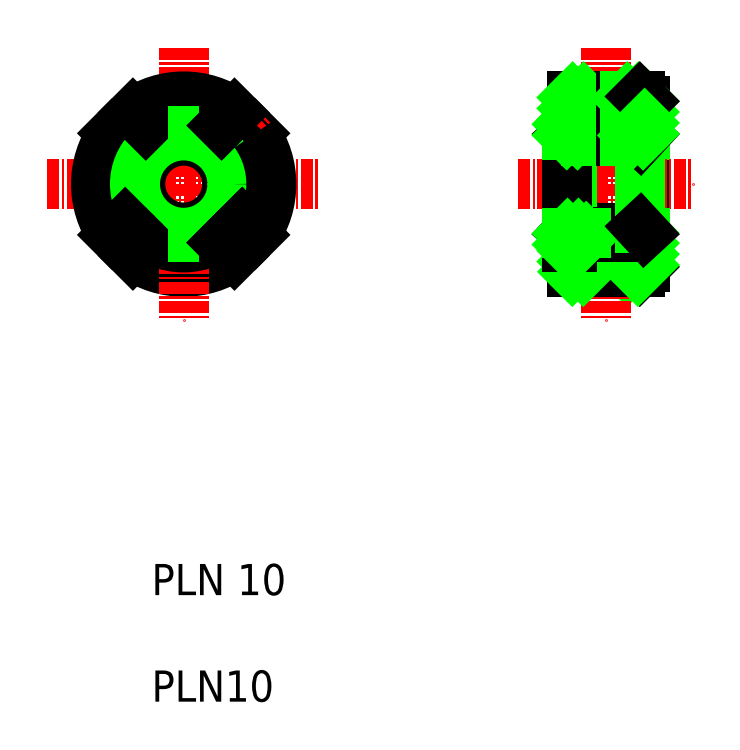
<metadata>
{"format":"dxf","ext":"dxf","renderer":"ezdxf+matplotlib","layout":"modelspace","background":"white","min_lineweight":24,"dpi":150}
</metadata>
<code>
0
SECTION
2
ENTITIES
0
LINE
8
0
10
142.6
20
124.2
30
0
11
142.6
21
129
31
0
0
LINE
8
0
10
143
20
124.1
30
0
11
143
21
128.8
31
0
0
LINE
8
0
10
146.2
20
124.1
30
0
11
146.2
21
128.8
31
0
0
LINE
8
0
10
146.6
20
124.2
30
0
11
146.6
21
129
31
0
0
ARC
8
0
10
144.6
20
133
30
0
40
9
50
234.6
51
305.4
0
LINE
8
CENTER
10
148.1
20
129.4
30
0
11
152.4
21
125.2
31
0
0
LINE
8
CENTER
10
136.8
20
125.2
30
0
11
141
21
129.4
31
0
0
LINE
8
CENTER
10
144.6
20
147
30
0
11
144.6
21
119
31
0
0
TEXT
8
0
10
141.3
20
90.76
30
0
40
3.2
1
PLN 10
0
TEXT
8
0
10
141.3
20
79.82
30
0
40
3.2
1
PLN10
0
LINE
8
CENTER
10
136.8
20
140.7
30
0
11
141
21
136.5
31
0
0
LINE
8
0
10
137.2
20
138.2
30
0
11
138.6
21
136.8
31
0
0
LINE
8
CENTER
10
130.6
20
133
30
0
11
158.6
21
133
31
0
0
LINE
8
0
10
137.2
20
127.7
30
0
11
138.6
21
129.1
31
0
0
CIRCLE
8
0
10
144.6
20
133
30
0
40
6.5
0
ARC
8
0
10
144.6
20
133
30
0
40
9
50
144.6
51
215.4
0
LINE
8
0
10
150.6
20
136.8
30
0
11
151.9
21
138.2
31
0
0
LINE
8
0
10
146.6
20
141.7
30
0
11
146.6
21
136.9
31
0
0
LINE
8
0
10
146.2
20
141.8
30
0
11
146.2
21
137.1
31
0
0
LINE
8
0
10
143
20
141.8
30
0
11
143
21
137.1
31
0
0
LINE
8
0
10
142.6
20
141.7
30
0
11
142.6
21
136.9
31
0
0
LINE
8
CENTER
10
148.1
20
136.5
30
0
11
152.4
21
140.7
31
0
0
LINE
8
0
10
148.5
20
139
30
0
11
150.6
21
136.8
31
0
0
LINE
8
0
10
138.6
20
136.8
30
0
11
140.7
21
139
31
0
0
CIRCLE
8
0
10
144.6
20
133
30
0
40
4.458
0
CIRCLE
8
0
10
144.6
20
133
30
0
40
5
0
ARC
8
0
10
144.6
20
133
30
0
40
9
50
324.6
51
35.41
0
LINE
8
0
10
139.4
20
125.6
30
0
11
140.7
21
126.9
31
0
0
LINE
8
0
10
138.6
20
129.1
30
0
11
140.7
21
126.9
31
0
0
LINE
8
0
10
143
20
127.5
30
0
11
146.2
21
127.5
31
0
0
LINE
8
0
10
150.6
20
129.1
30
0
11
151.9
21
127.7
31
0
0
LINE
8
0
10
148.5
20
126.9
30
0
11
149.8
21
125.6
31
0
0
LINE
8
0
10
148.5
20
126.9
30
0
11
150.6
21
129.1
31
0
0
ARC
8
0
10
144.6
20
133
30
0
40
9
50
54.59
51
125.4
0
LINE
8
0
10
139.4
20
140.3
30
0
11
140.7
21
139
31
0
0
LINE
8
0
10
143
20
138.4
30
0
11
146.2
21
138.4
31
0
0
LINE
8
0
10
148.5
20
139
30
0
11
149.8
21
140.3
31
0
0
LINE
8
0
10
189.5
20
124
30
0
11
189.5
21
128.5
31
0
0
LINE
8
0
10
189.9
20
124
30
0
11
189.9
21
128.5
31
0
0
LINE
8
0
10
189.9
20
124.9
30
0
11
191.9
21
126.9
31
0
0
LINE
8
0
10
190.1
20
124
30
0
11
191.9
21
125.8
31
0
0
LINE
8
0
10
186.3
20
124
30
0
11
186.3
21
128.5
31
0
0
LINE
8
0
10
185.9
20
124
30
0
11
185.9
21
128.5
31
0
0
LINE
8
0
10
184.4
20
126.5
30
0
11
184.4
21
124
31
0
0
LINE
8
0
10
184.4
20
125
30
0
11
185.9
21
126.5
31
0
0
LINE
8
CENTER
10
187.9
20
147
30
0
11
187.9
21
119
31
0
0
LINE
8
0
10
191.9
20
141.5
30
0
11
191.9
21
124.5
31
0
0
LINE
8
0
10
184.4
20
124
30
0
11
191.4
21
124
31
0
0
LINE
8
0
10
186.3
20
124.5
30
0
11
189.5
21
124.5
31
0
0
LINE
8
0
10
184.5
20
124
30
0
11
185.9
21
125.4
31
0
0
LINE
8
0
10
185.6
20
124
30
0
11
185.9
21
124.3
31
0
0
LINE
8
0
10
191.4
20
124
30
0
11
191.9
21
124.5
31
0
0
LINE
8
0
10
191.2
20
124
30
0
11
191.9
21
124.6
31
0
0
LINE
8
0
10
189.9
20
138
30
0
11
191.9
21
138
31
0
0
LINE
8
0
10
189.9
20
140.6
30
0
11
191.3
21
142
31
0
0
LINE
8
0
10
189.9
20
139.5
30
0
11
191.9
21
141.5
31
0
0
LINE
8
0
10
189.9
20
138.4
30
0
11
191.9
21
140.4
31
0
0
LINE
8
CENTER
10
178.9
20
133
30
0
11
196.9
21
133
31
0
0
LINE
8
0
10
184.4
20
137.4
30
0
11
191.4
21
137.4
31
0
0
LINE
8
0
10
184.4
20
142
30
0
11
191.4
21
142
31
0
0
LINE
8
0
10
189.9
20
128
30
0
11
191.9
21
128
31
0
0
LINE
8
0
10
189.9
20
127.1
30
0
11
190.7
21
128
31
0
0
LINE
8
0
10
189.9
20
126
30
0
11
191.8
21
128
31
0
0
LINE
8
0
10
184.4
20
128.5
30
0
11
191.4
21
128.5
31
0
0
LINE
8
0
10
184.4
20
137.4
30
0
11
184.4
21
128.5
31
0
0
LINE
8
0
10
183.9
20
139.5
30
0
11
183.9
21
126.5
31
0
0
LINE
8
0
10
186.3
20
127.5
30
0
11
189.5
21
127.5
31
0
0
LINE
8
0
10
186.3
20
128
30
0
11
189.5
21
128
31
0
0
LINE
8
0
10
184.4
20
128.5
30
0
11
183.9
21
128
31
0
0
LINE
8
0
10
183.9
20
126.5
30
0
11
184.4
21
126.5
31
0
0
LINE
8
0
10
183.9
20
128
30
0
11
185.9
21
128
31
0
0
LINE
8
0
10
183.9
20
127.9
30
0
11
184
21
128
31
0
0
LINE
8
0
10
183.9
20
126.7
30
0
11
185.1
21
128
31
0
0
LINE
8
0
10
184.4
20
126.1
30
0
11
185.9
21
127.6
31
0
0
LINE
8
0
10
183.9
20
133
30
0
11
183.9
21
133
31
0
0
LINE
8
0
10
183.9
20
136
30
0
11
183.9
21
136
31
0
0
LINE
8
0
10
186.3
20
141.5
30
0
11
189.5
21
141.5
31
0
0
LINE
8
0
10
186.3
20
137.9
30
0
11
189.5
21
137.9
31
0
0
LINE
8
0
10
186.3
20
138.4
30
0
11
189.5
21
138.4
31
0
0
LINE
8
0
10
183.9
20
138
30
0
11
184.4
21
137.4
31
0
0
LINE
8
0
10
186.3
20
142
30
0
11
186.3
21
137.4
31
0
0
LINE
8
0
10
185.9
20
142
30
0
11
185.9
21
137.4
31
0
0
LINE
8
0
10
183.9
20
138
30
0
11
185.9
21
138
31
0
0
LINE
8
0
10
183.9
20
139.5
30
0
11
184.4
21
139.5
31
0
0
LINE
8
0
10
184.4
20
142
30
0
11
184.4
21
139.5
31
0
0
LINE
8
0
10
184.4
20
141.8
30
0
11
184.5
21
142
31
0
0
LINE
8
0
10
184.4
20
140.7
30
0
11
185.6
21
142
31
0
0
LINE
8
0
10
183.9
20
139.1
30
0
11
184.3
21
139.5
31
0
0
LINE
8
0
10
184.4
20
139.6
30
0
11
185.9
21
141.1
31
0
0
LINE
8
0
10
183.9
20
138
30
0
11
185.9
21
140
31
0
0
LINE
8
0
10
185
20
138
30
0
11
185.9
21
138.8
31
0
0
LINE
8
0
10
189.5
20
142
30
0
11
189.5
21
137.4
31
0
0
LINE
8
0
10
189.9
20
142
30
0
11
189.9
21
137.4
31
0
0
LINE
8
0
10
189.9
20
141.7
30
0
11
190.1
21
142
31
0
0
LINE
8
0
10
191.4
20
137.4
30
0
11
191.4
21
128.5
31
0
0
LINE
8
0
10
191.4
20
128.5
30
0
11
191.9
21
128
31
0
0
LINE
8
0
10
191.9
20
138
30
0
11
191.4
21
137.4
31
0
0
LINE
8
0
10
191.4
20
142
30
0
11
191.9
21
141.5
31
0
0
LINE
8
0
10
190.6
20
138
30
0
11
191.9
21
139.2
31
0
0
LINE
8
0
10
191.7
20
138
30
0
11
191.9
21
138.1
31
0
0
ENDSEC
0
EOF

</code>
